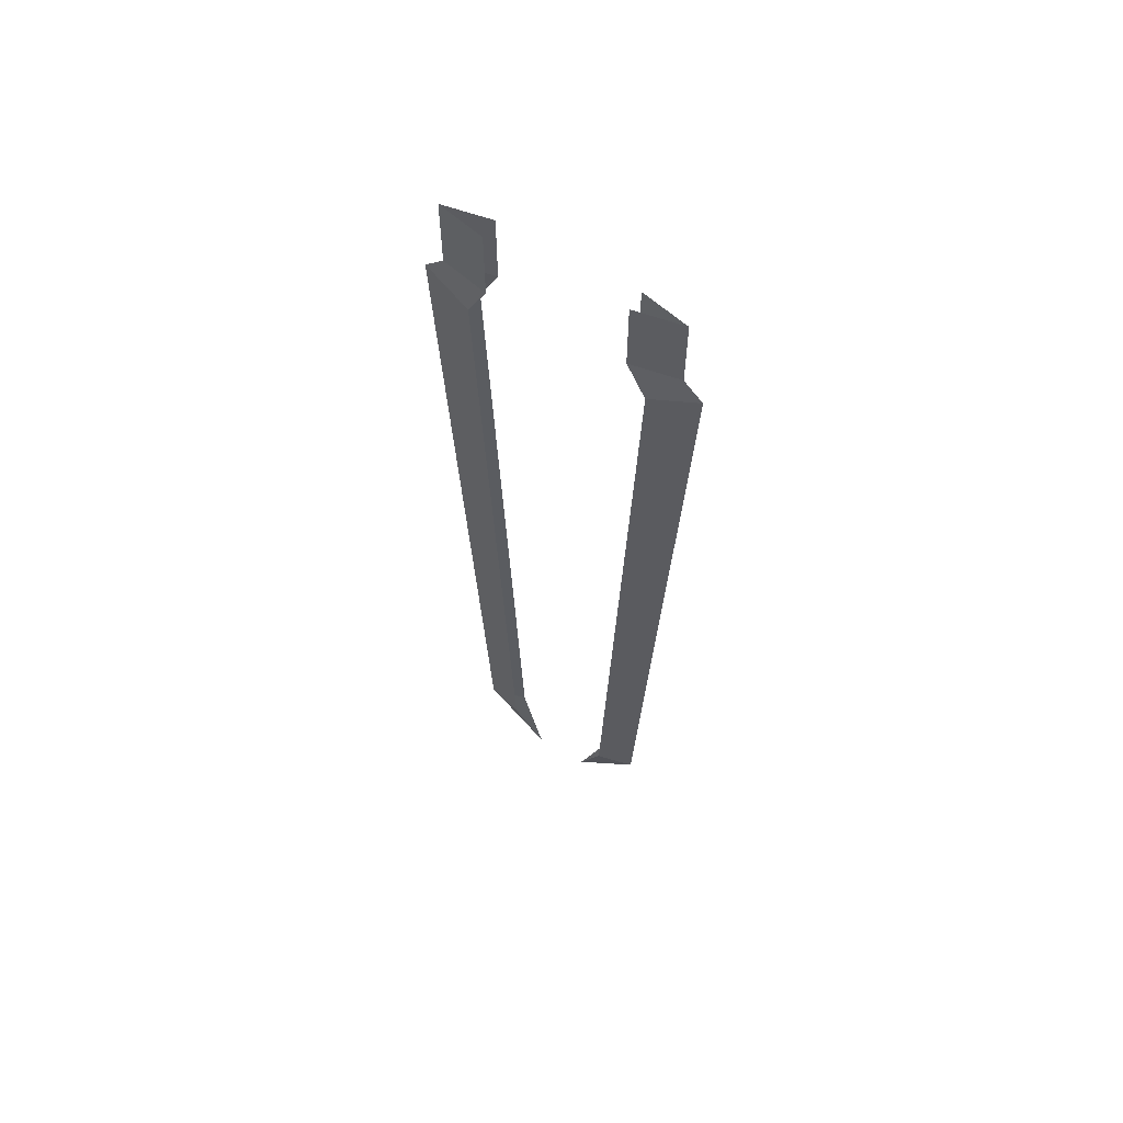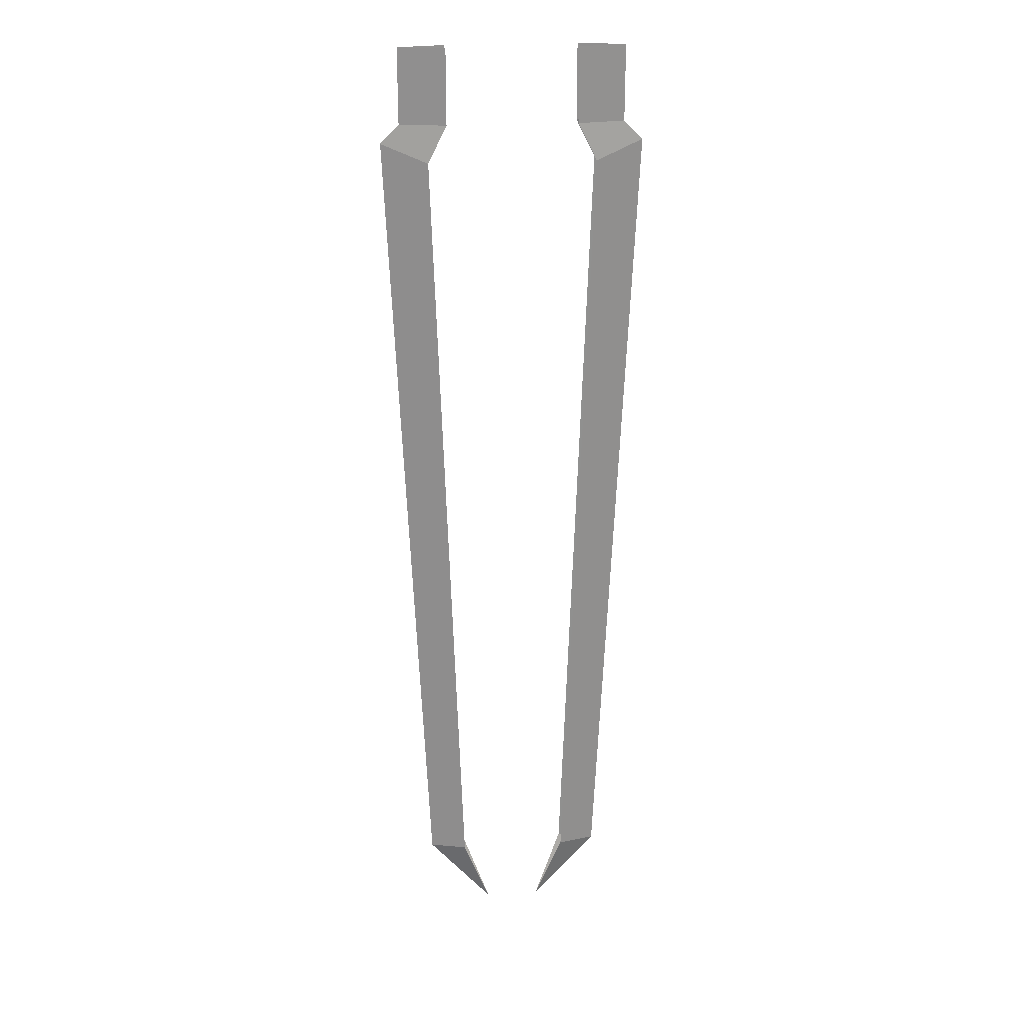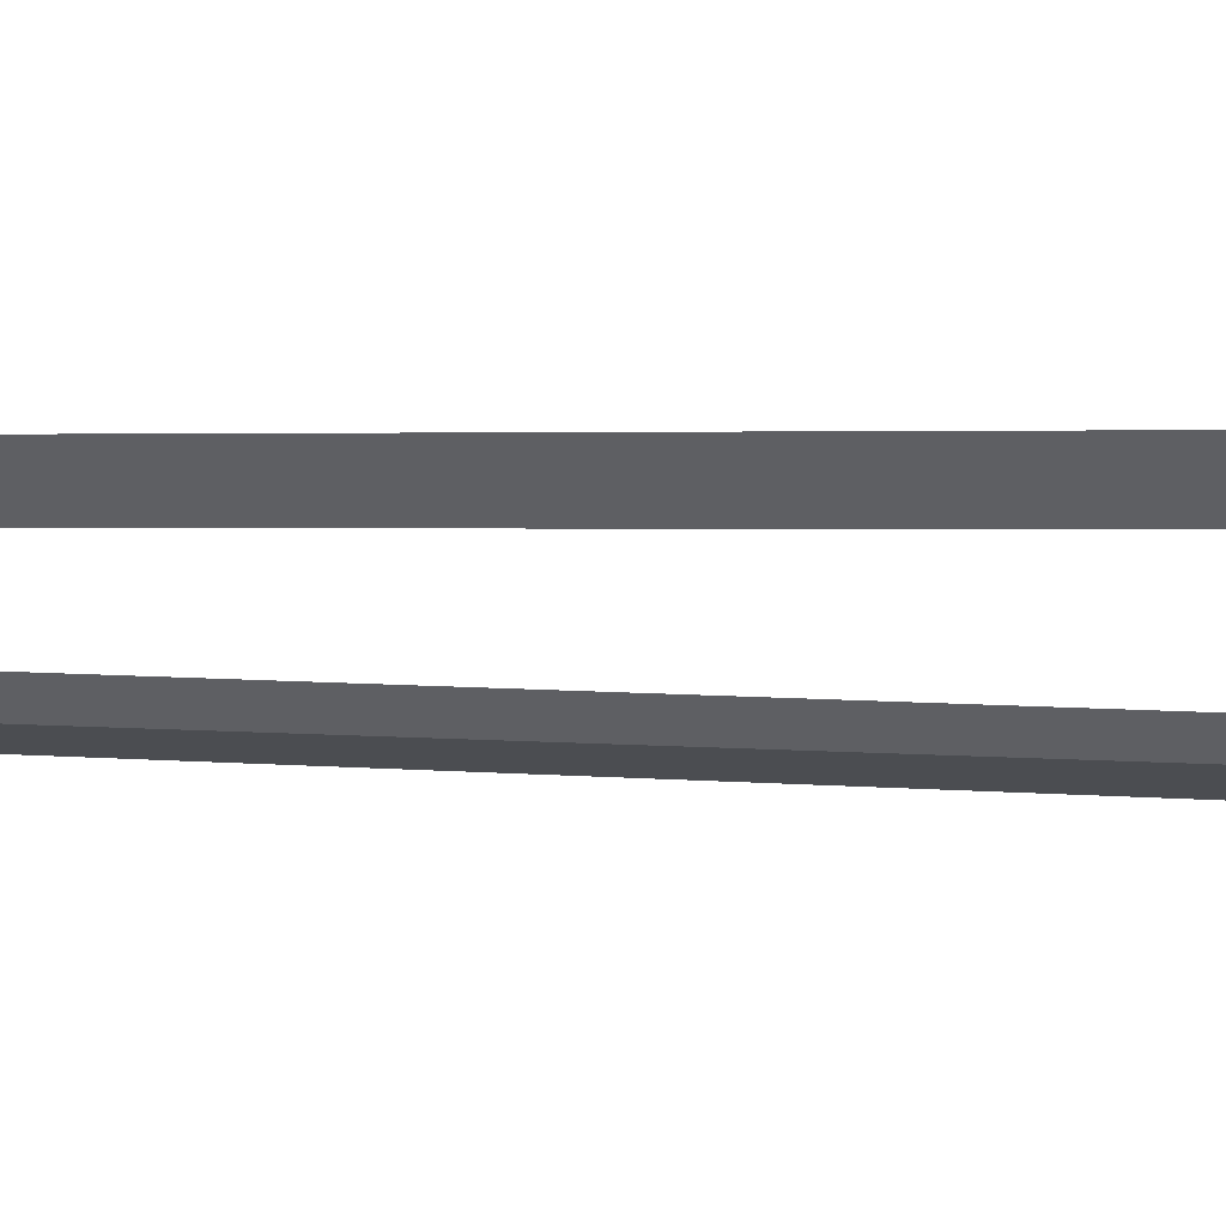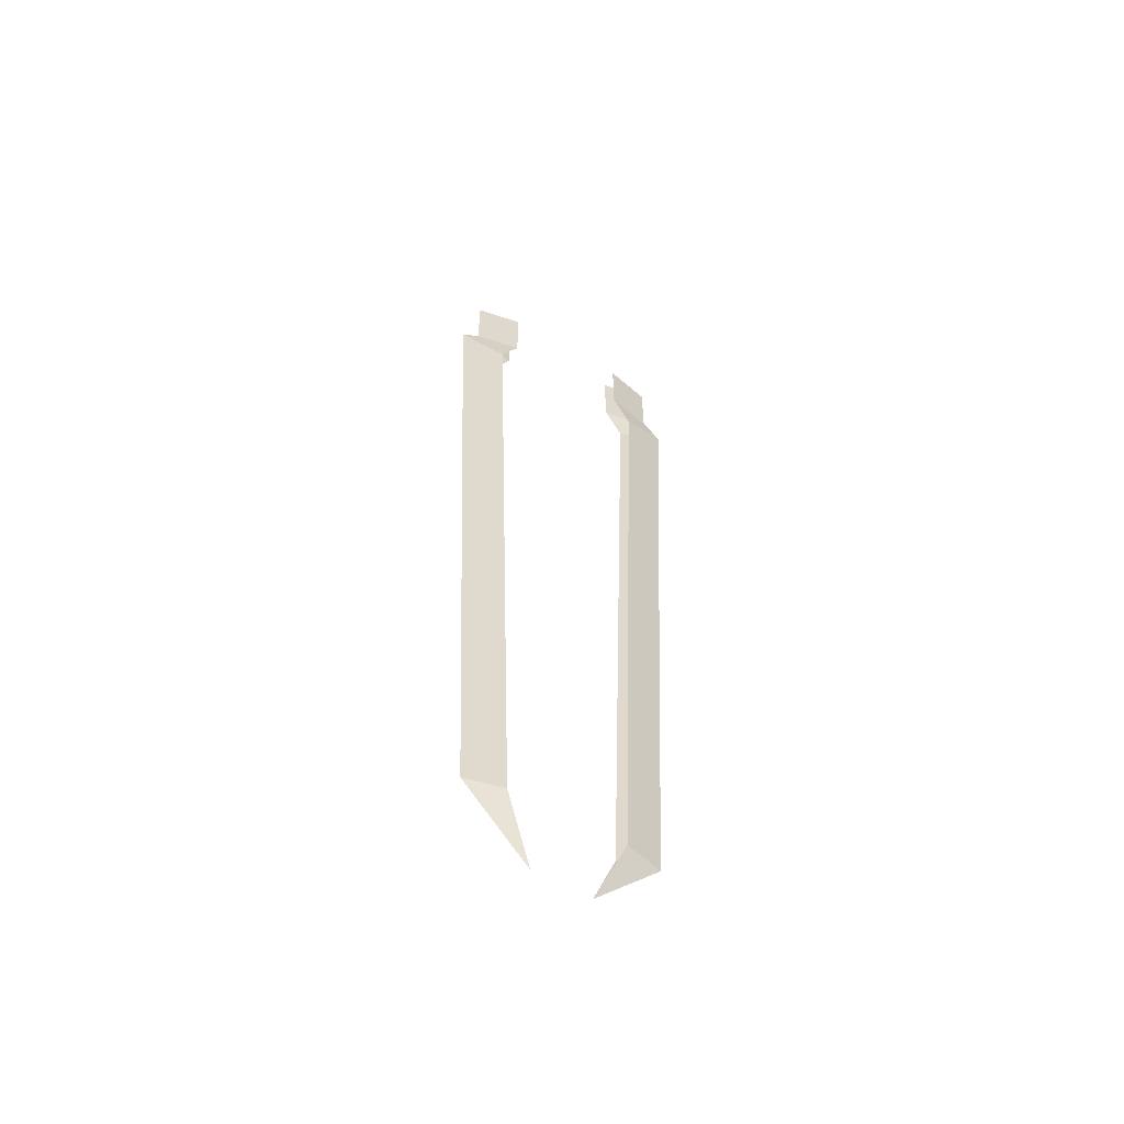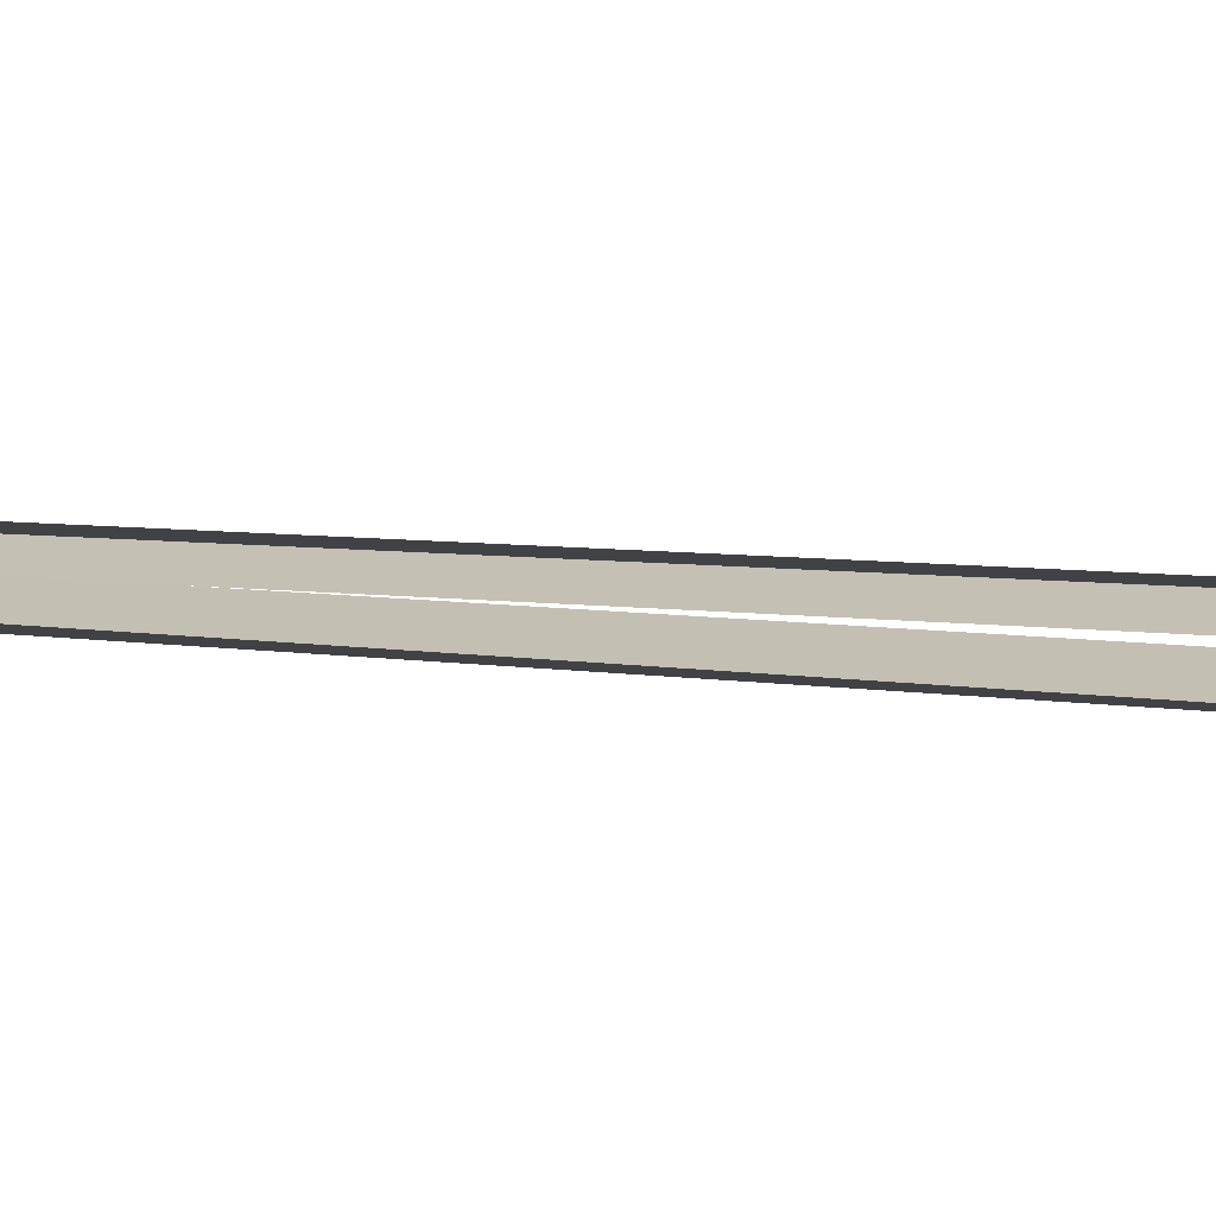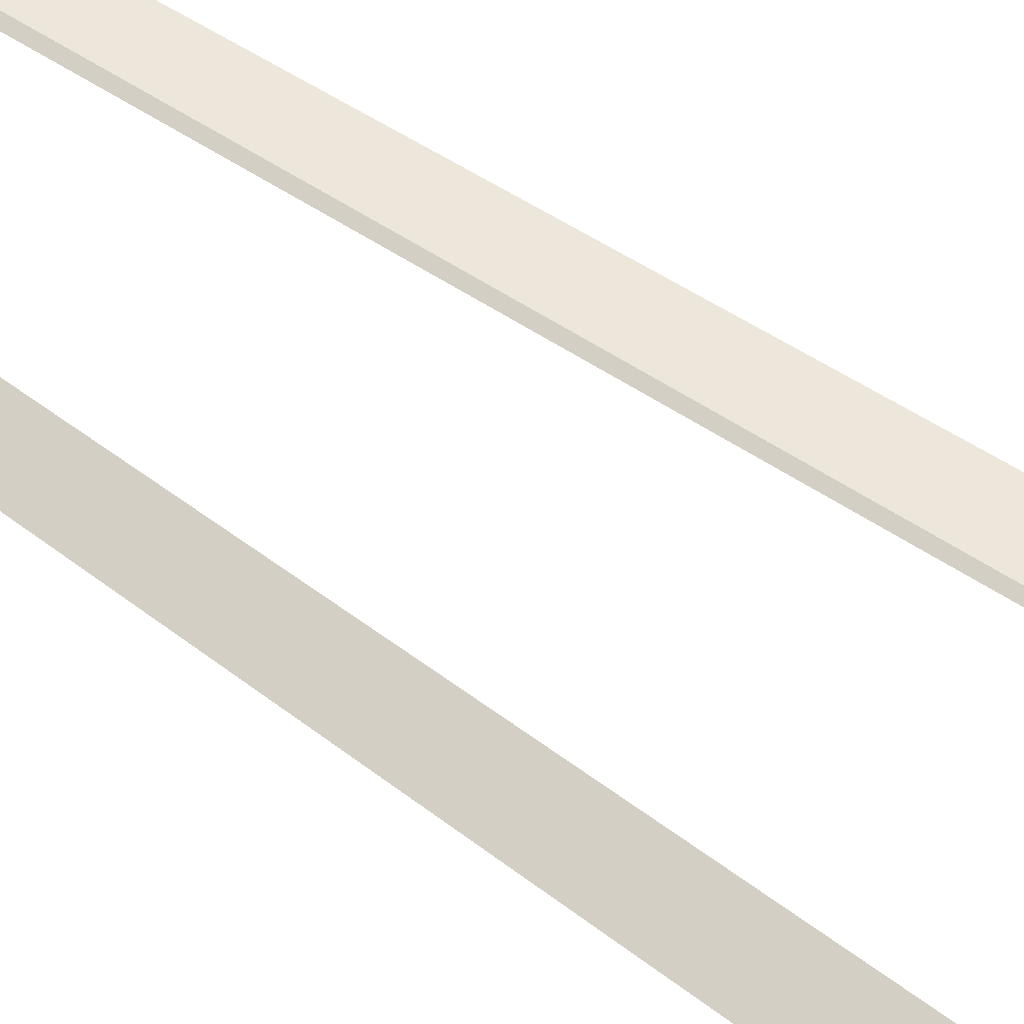
<metadata>
{"format":"obj","ext":"obj","renderer":"f3d","projection":"perspective","resolution":1024,"background":"white","views":[{"elev":62.6,"azim":-149.1,"up":"+Z"},{"elev":23.6,"azim":-5.2,"up":"+Z"},{"elev":-28.2,"azim":-92.2,"up":"+Y"},{"elev":-59.8,"azim":149.6,"up":"+Z"},{"elev":7.5,"azim":-67.5,"up":"+Y"},{"elev":66.7,"azim":-56.1,"up":"+Y"}]}
</metadata>
<code>
o Plane.001
v -0.35 0.05 -0
v -0.35 0.05 -0.4
v -0.6 0 0
v -0.35 -0.05 -0.4
v -0.3 -0.05 -4.9
v 0.6 -0 -0.4
v 0.45 0.05 -0.6
v 0.6 0 0
v 0.7 -0 -0.5
v 0.35 -0.05 -0.4
v -0.6 -0 -0.4
v -0.5 -0 -4.9
v -0.45 0.05 -0.6
v -0.3 0.05 -4.9
v -0.15 -0 -5.3
v -0.7 -0 -0.5
v -0.35 -0.05 0
v -0.45 -0.05 -0.6
v 0.5 -0 -4.9
v 0.35 0.05 -0
v 0.35 0.05 -0.4
v 0.3 0.05 -4.9
v 0.15 -0 -5.3
v 0.35 -0.05 0
v 0.45 -0.05 -0.6
v 0.3 -0.05 -4.9
f 13 14 12 16
f 15 12 14
f 11 2 13 16
f 3 1 2 11
f 18 16 12 5
f 12 15 5
f 11 16 18 4
f 3 11 4 17
f 7 9 19 22
f 23 22 19
f 6 9 7 21
f 8 6 21 20
f 25 26 19 9
f 19 26 23
f 6 10 25 9
f 8 24 10 6

</code>
